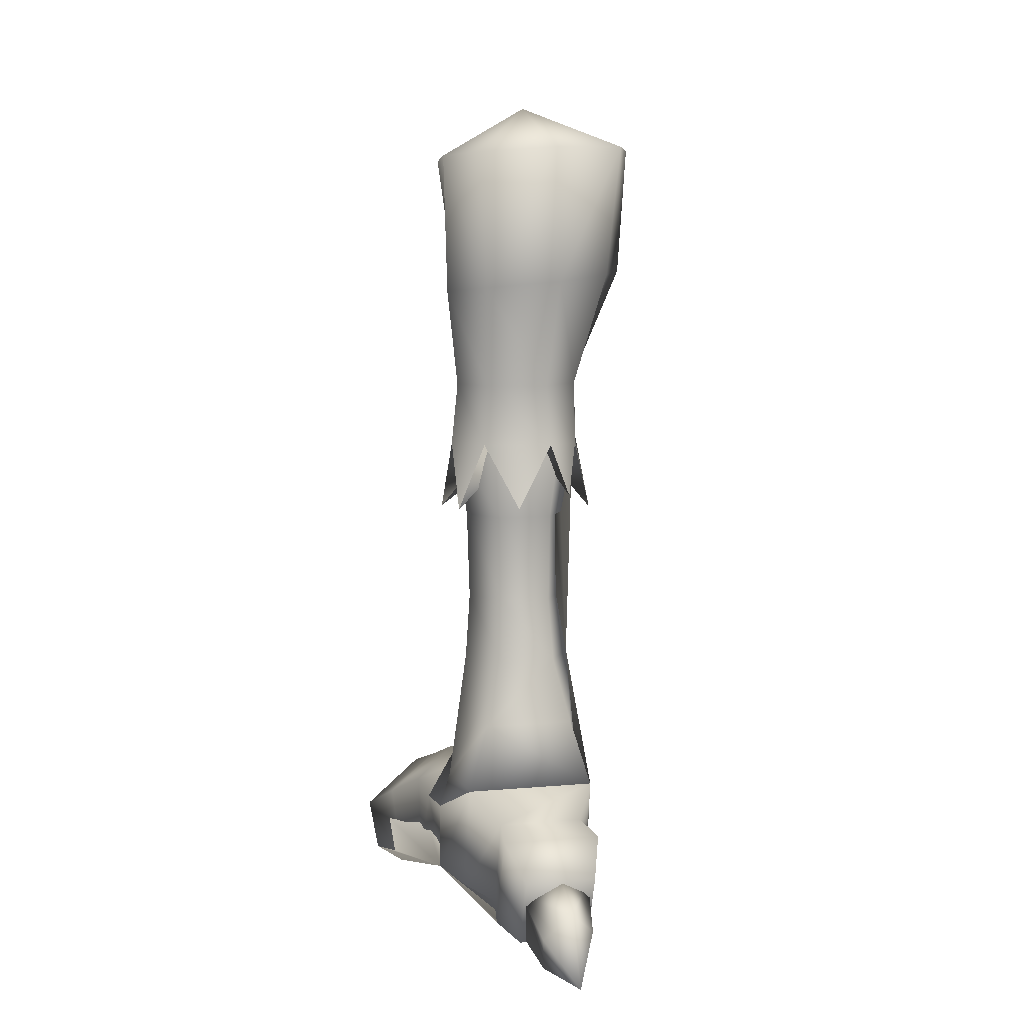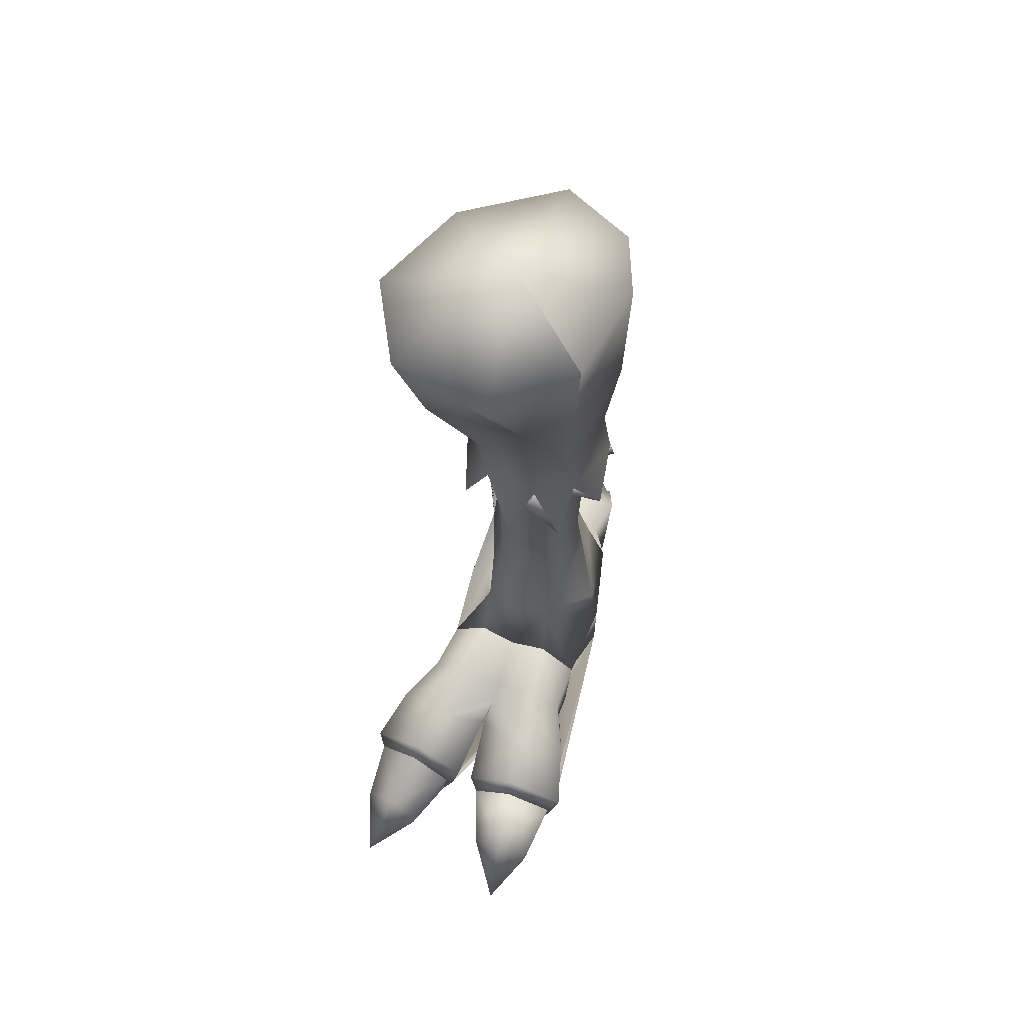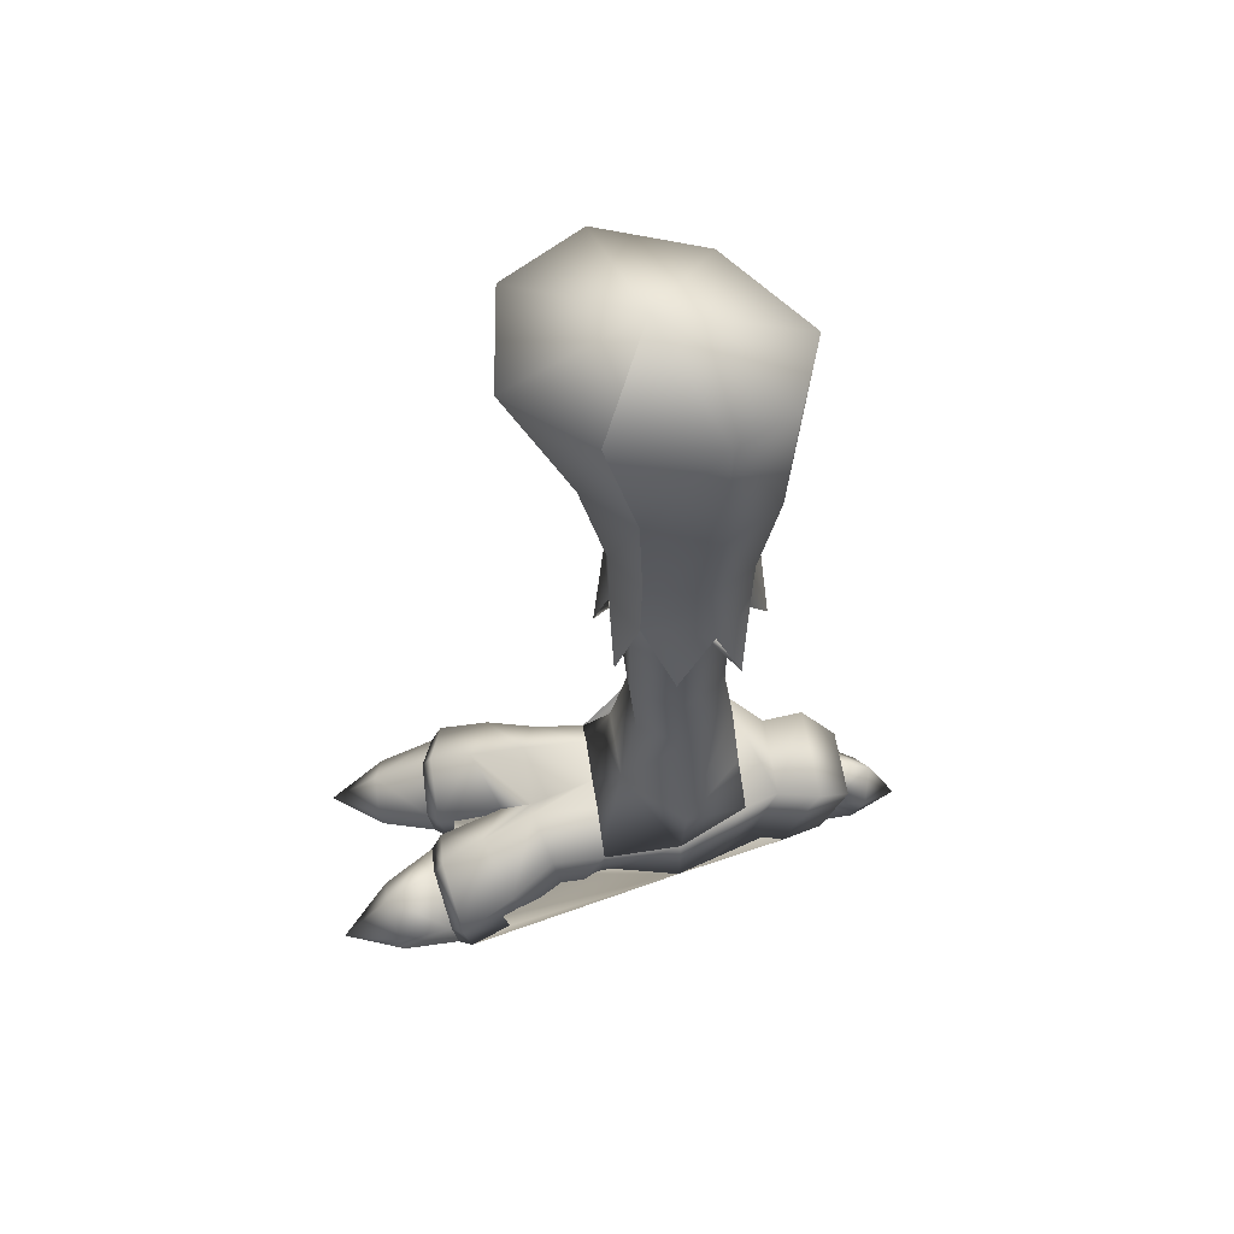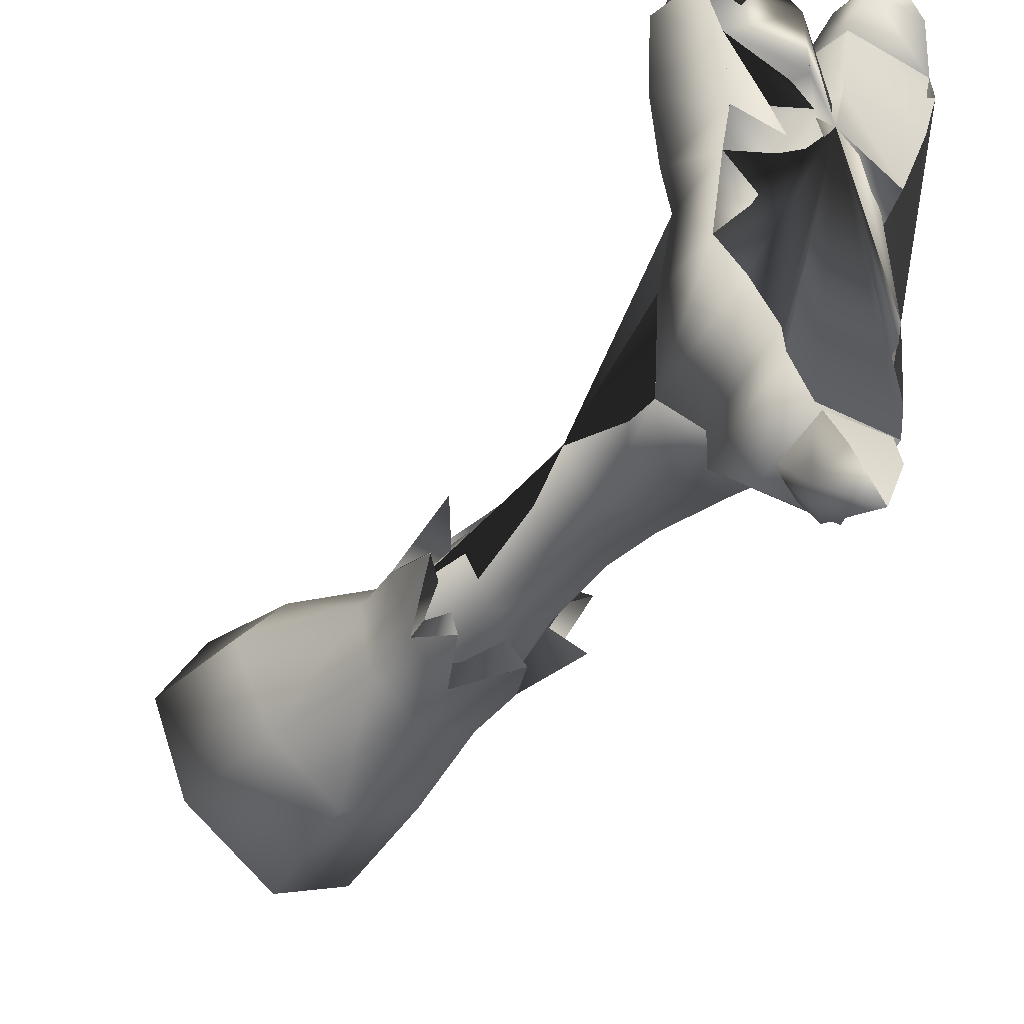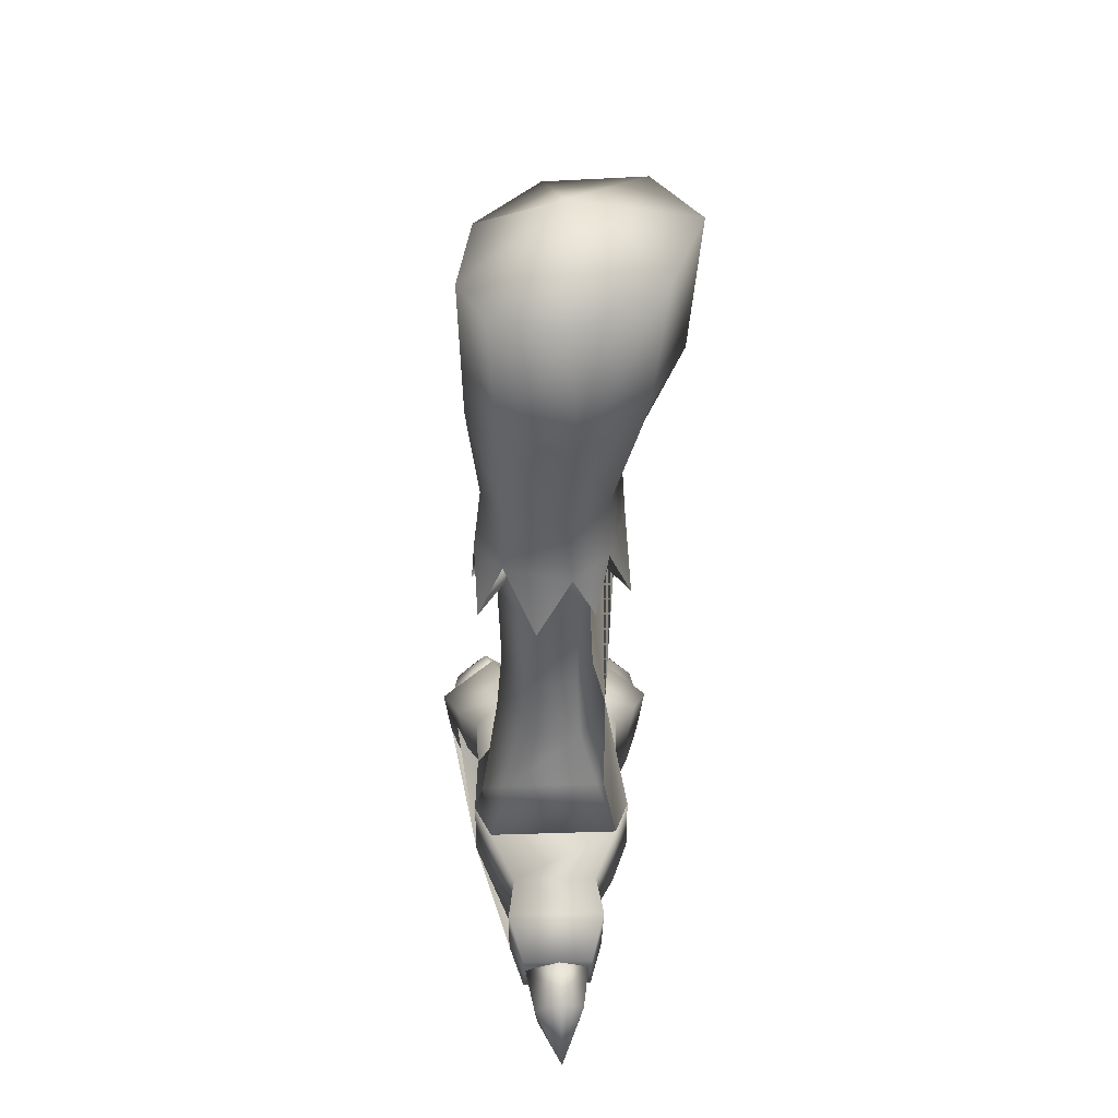
<metadata>
{"format":"obj","ext":"obj","renderer":"f3d","projection":"perspective","resolution":1024,"background":"white","views":[{"elev":7.1,"azim":165.5,"up":"+Y"},{"elev":63.3,"azim":21.2,"up":"+Y"},{"elev":59.3,"azim":81.2,"up":"+Y"},{"elev":-40.0,"azim":-32.0,"up":"+Z"},{"elev":41.1,"azim":177.8,"up":"+Y"}]}
</metadata>
<code>
o right_leg-17_aquilamon.blend_Aquilamon.001
v -0.1682 0.1894 -0.07908
v -0.2579 0.2541 0.05363
v -0.236 0.1852 0.2062
v -0.1563 0.1877 0.1147
v -0.1778 0.0206 -0.07399
v -0.1418 0.01583 -0.007378
v -0.1371 0.1881 -0.007199
v -0.2564 0.1945 -0.1149
v -0.3585 0.2002 0.188
v -0.2187 0.02797 0.1312
v -0.1715 0.01887 0.07454
v -0.1715 0.01887 0.07454
v -0.1563 0.1877 0.1147
v -0.1846 -0.1044 -0.05318
v -0.1563 -0.1043 -0.00041
v -0.2663 0.02853 -0.1042
v -0.2588 -0.1048 -0.066
v -0.3479 0.03686 -0.03449
v -0.308 -0.103 -0.02143
v -0.3971 0.04187 0.07511
v -0.3251 -0.1051 0.05158
v -0.3418 0.03623 0.1431
v -0.2854 -0.1047 0.09654
v -0.2188 -0.1048 0.1
v -0.1764 -0.1044 0.06967
v -0.1764 -0.1044 0.06967
v -0.4136 0.204 0.09099
v -0.3674 0.2014 -0.03059
v -0.1803 -0.1804 -0.04982
v -0.1471 -0.1804 -0.006628
v -0.2618 -0.1804 -0.07569
v -0.3072 -0.1822 -0.03028
v -0.3301 -0.1804 0.04606
v -0.2822 -0.1804 0.09494
v -0.2148 -0.1804 0.09967
v -0.1695 -0.1804 0.07254
v -0.1695 -0.1804 0.07254
v -0.2472 -0.2749 0.1131
v -0.1789 -0.272 0.09953
v -0.1425 -0.2673 0.03506
v -0.149 -0.2637 -0.03914
v -0.2185 -0.261 -0.08102
v -0.3218 -0.2787 0.0806
v -0.3369 -0.2706 0.004664
v -0.2906 -0.2476 -0.06202
v -0.2822 -0.1804 0.09494
v -0.2472 -0.2749 0.1131
v -0.2373 -0.1514 0.01546
v -0.2148 -0.1804 0.09967
v -0.1789 -0.272 0.09953
v -0.1695 -0.1804 0.07254
v -0.1425 -0.2673 0.03506
v -0.1471 -0.1804 -0.006628
v -0.149 -0.2637 -0.03914
v -0.1803 -0.1804 -0.04982
v -0.2185 -0.261 -0.08102
v -0.2618 -0.1804 -0.07569
v -0.3301 -0.1804 0.04606
v -0.3218 -0.2787 0.0806
v -0.3072 -0.1822 -0.03028
v -0.3369 -0.2706 0.004664
v -0.2906 -0.2476 -0.06202
v -0.2956 -0.5494 -0.0546
v -0.2735 -0.4662 -0.0476
v -0.3082 -0.4662 0.01243
v -0.3307 -0.6258 0.01345
v -0.1821 -0.5494 -0.0546
v -0.2042 -0.4662 -0.0476
v -0.1471 -0.6258 0.01345
v -0.1695 -0.4662 0.01243
v -0.1949 -0.5722 0.08907
v -0.2042 -0.4662 0.0693
v -0.2829 -0.5722 0.08907
v -0.2735 -0.4662 0.0693
v -0.3307 -0.6258 0.01345
v -0.3082 -0.4662 0.01243
v -0.3009 -0.3869 0.02066
v -0.2699 -0.3869 -0.03532
v -0.2716 -0.2774 -0.03603
v -0.3043 -0.2774 0.02066
v -0.2078 -0.3869 -0.03532
v -0.2061 -0.2774 -0.03603
v -0.1768 -0.3869 0.02066
v -0.1734 -0.2774 0.02066
v -0.2078 -0.3869 0.07663
v -0.2061 -0.2774 0.07735
v -0.2699 -0.3869 0.07663
v -0.2716 -0.2774 0.07735
v -0.3009 -0.3869 0.02066
v -0.3043 -0.2774 0.02066
v -0.278 -0.1982 -0.05002
v -0.3172 -0.1982 0.01787
v -0.1997 -0.1982 -0.05002
v -0.1605 -0.1982 0.01787
v -0.1997 -0.1982 0.08575
v -0.278 -0.1982 0.08575
v -0.3172 -0.1982 0.01787
v -0.267 -0.1137 -0.03092
v -0.2952 -0.1137 0.01787
v -0.2107 -0.1137 -0.03092
v -0.1825 -0.1137 0.01787
v -0.2107 -0.1137 0.06665
v -0.267 -0.1137 0.06665
v -0.2952 -0.1137 0.01787
v -0.3422 -0.6732 0.02145
v -0.3207 -0.6327 -0.063
v -0.2377 -0.6921 0.177
v -0.1918 -0.6374 0.2006
v -0.2376 -0.7039 0.1978
v -0.1571 -0.6327 -0.063
v -0.1571 -0.7728 -0.02811
v -0.1356 -0.7573 0.02291
v -0.1356 -0.6732 0.02145
v -0.1571 -0.6327 -0.063
v -0.1391 -0.6779 0.1839
v -0.1878 -0.6386 0.12
v -0.1403 -0.6854 0.1182
v -0.1391 -0.7869 0.1671
v -0.1568 -0.7714 0.1204
v -0.2131 -0.7833 0.1202
v -0.2275 -0.803 0.1849
v -0.1391 -0.7869 0.1671
v -0.1568 -0.7714 0.1204
v -0.2507 -0.803 0.1849
v -0.2614 -0.7833 0.1202
v -0.3357 -0.7869 0.1671
v -0.3357 -0.7714 0.1204
v -0.3357 -0.6779 0.1839
v -0.3357 -0.7869 0.1671
v -0.3357 -0.7714 0.1204
v -0.3304 -0.6854 0.1182
v -0.2829 -0.6386 0.12
v -0.2859 -0.6374 0.2006
v -0.2363 -0.6576 0.1192
v -0.2408 -0.7064 0.2385
v -0.3002 -0.6648 0.2675
v -0.356 -0.8104 0.2302
v -0.2579 -0.811 0.2323
v -0.3671 -0.7086 0.2402
v -0.356 -0.8104 0.2302
v -0.2275 -0.803 0.1849
v -0.2507 -0.803 0.1849
v -0.2579 -0.811 0.2323
v -0.2488 -0.7383 0.3203
v -0.3135 -0.6858 0.3193
v -0.3756 -0.8081 0.2935
v -0.263 -0.8156 0.311
v -0.3864 -0.7429 0.3018
v -0.3756 -0.8081 0.2935
v -0.263 -0.8156 0.311
v -0.1403 -0.6854 0.1182
v -0.1878 -0.6386 0.12
v -0.1356 -0.6732 0.02145
v -0.1356 -0.7573 0.02291
v -0.1571 -0.7728 -0.02811
v -0.1905 -0.7714 0.02549
v -0.3207 -0.7728 -0.02811
v -0.2873 -0.7714 0.02549
v -0.3422 -0.7573 0.02291
v -0.3422 -0.6732 0.02145
v -0.3304 -0.6854 0.1182
v -0.2829 -0.6386 0.12
v -0.2363 -0.6576 0.1192
v -0.3422 -0.7573 0.02291
v -0.3422 -0.6732 0.02145
v -0.3207 -0.7728 -0.02811
v -0.3207 -0.6327 -0.063
v -0.2834 -0.8001 -0.1781
v -0.1945 -0.8001 -0.1781
v -0.1945 -0.7145 -0.2089
v -0.2834 -0.7145 -0.2089
v -0.1858 -0.7775 -0.07912
v -0.292 -0.7775 -0.07912
v -0.1858 -0.6658 -0.112
v -0.1858 -0.7775 -0.07912
v -0.292 -0.6658 -0.112
v -0.292 -0.7775 -0.07912
v -0.1774 -0.7906 -0.1227
v -0.3004 -0.7906 -0.1227
v -0.1774 -0.6737 -0.1654
v -0.1774 -0.7906 -0.1227
v -0.3004 -0.6737 -0.1654
v -0.3004 -0.7906 -0.1227
v -0.1945 -0.8001 -0.1781
v -0.2834 -0.8001 -0.1781
v -0.2635 -0.7464 0.3334
v -0.3158 -0.7057 0.331
v -0.2726 -0.8112 0.3276
v -0.3666 -0.8138 0.3107
v -0.2726 -0.8112 0.3276
v -0.3745 -0.7528 0.316
v -0.3666 -0.8138 0.3107
v -0.2635 -0.7464 0.3334
v -0.2912 -0.7771 0.397
v -0.3285 -0.7484 0.3953
v -0.3158 -0.7057 0.331
v -0.2726 -0.8112 0.3276
v -0.2977 -0.8231 0.3929
v -0.3666 -0.8138 0.3107
v -0.3647 -0.825 0.3808
v -0.2977 -0.8231 0.3929
v -0.2726 -0.8112 0.3276
v -0.3745 -0.7528 0.316
v -0.3703 -0.7816 0.3846
v -0.3424 -0.816 0.4565
v -0.1785 -0.6648 0.2674
v -0.2378 -0.7064 0.2385
v -0.1391 -0.7869 0.1671
v -0.2208 -0.811 0.2323
v -0.1227 -0.8104 0.2302
v -0.1227 -0.8104 0.2302
v -0.1116 -0.7086 0.2402
v -0.2208 -0.811 0.2323
v -0.2283 -0.7382 0.3192
v -0.1635 -0.6858 0.321
v -0.2139 -0.8156 0.3105
v -0.1005 -0.8083 0.2979
v -0.08998 -0.7431 0.3067
v -0.1005 -0.8083 0.2979
v -0.2139 -0.8156 0.3105
v -0.1619 -0.7057 0.3328
v -0.2143 -0.7464 0.333
v -0.2051 -0.8112 0.3276
v -0.2051 -0.8112 0.3276
v -0.1103 -0.814 0.3147
v -0.1103 -0.814 0.3147
v -0.1026 -0.7529 0.3203
v -0.2143 -0.7464 0.333
v -0.1619 -0.7057 0.3328
v -0.1524 -0.7485 0.3975
v -0.1898 -0.7772 0.3977
v -0.2051 -0.8112 0.3276
v -0.1832 -0.8231 0.3938
v -0.1103 -0.814 0.3147
v -0.1157 -0.8252 0.3847
v -0.1026 -0.7529 0.3203
v -0.1103 -0.814 0.3147
v -0.1157 -0.8252 0.3847
v -0.1102 -0.7818 0.3887
v -0.1417 -0.8161 0.4593
v -0.2829 -0.7271 -0.18
v -0.2716 -0.7715 -0.2394
v -0.2419 -0.7447 -0.25
v -0.2413 -0.7102 -0.196
v -0.2754 -0.7896 -0.1624
v -0.2663 -0.8158 -0.2268
v -0.1992 -0.7931 -0.1615
v -0.2119 -0.8183 -0.2262
v -0.2663 -0.8158 -0.2268
v -0.2754 -0.7896 -0.1624
v -0.1934 -0.7348 -0.1807
v -0.2078 -0.7769 -0.2398
v -0.2119 -0.8183 -0.2262
v -0.1992 -0.7931 -0.1615
v -0.2413 -0.8251 -0.2891
v -0.2413 -0.8251 -0.2891
f 112 119 118 211 219 226 227 221 222 223 220 213 141 142 143 150 188 186 187 191 192 149 140 129 130 164 166 177 183 168 169 181 175 111
f 8 2 1
f 46 47 49 50 51 52 53 54 55 56 57 62 60 61 58 59
f 113 110 167 165 131 132 134 116 117
f 5 7 6
f 7 5 1
f 10 4 3
f 4 10 11
f 12 7 13
f 7 12 6
f 6 14 5
f 14 6 15
f 5 17 16
f 17 5 14
f 16 19 18
f 19 16 17
f 18 21 20
f 21 18 19
f 21 22 20
f 22 21 23
f 23 10 22
f 10 23 24
f 24 11 10
f 11 24 25
f 26 6 12
f 6 26 15
f 2 27 9
f 2 28 27
f 244 241 245 246 255 253 254 251
f 9 10 3
f 10 9 22
f 27 22 9
f 22 27 20
f 28 20 27
f 20 28 18
f 16 28 8
f 28 16 18
f 5 8 1
f 8 5 16
f 15 29 14
f 29 15 30
f 14 31 17
f 31 14 29
f 17 32 19
f 32 17 31
f 19 33 21
f 33 19 32
f 33 23 21
f 23 33 34
f 34 24 23
f 24 34 35
f 35 25 24
f 25 35 36
f 37 15 26
f 15 37 30
f 34 38 35
f 35 39 36
f 37 40 30
f 30 41 29
f 29 42 31
f 33 43 34
f 32 44 33
f 31 45 32
f 46 48 47
f 47 48 49
f 49 48 50
f 50 48 51
f 52 48 53
f 51 48 52
f 53 48 54
f 54 48 55
f 55 48 56
f 56 48 57
f 58 48 59
f 59 48 46
f 60 48 61
f 61 48 58
f 57 48 62
f 62 48 60
f 28 2 8
f 65 66 105 106 114 153 151 152 163 162 161 160 75 76 89 90 97 104 103 102 101 100 98 99 92 80 77
f 2 7 1
f 2 13 7
f 2 9 3
f 2 3 4
f 229 236 237 238 240 235 234 232 228
f 121 122 123 154 155 172 178 184 185 179 173 157 159 127 126 137 146 189 190 147 138 124
f 63 65 64
f 65 63 66
f 67 64 68
f 64 67 63
f 69 68 70
f 68 69 67
f 71 70 72
f 70 71 69
f 73 72 74
f 72 73 71
f 75 74 76
f 74 75 73
f 77 79 78
f 79 77 80
f 78 82 81
f 82 78 79
f 81 84 83
f 84 81 82
f 83 86 85
f 86 83 84
f 85 88 87
f 88 85 86
f 87 90 89
f 90 87 88
f 80 91 79
f 91 80 92
f 79 93 82
f 93 79 91
f 82 94 84
f 94 82 93
f 84 95 86
f 95 84 94
f 86 96 88
f 96 86 95
f 88 97 90
f 97 88 96
f 92 98 91
f 98 92 99
f 91 100 93
f 100 91 98
f 93 101 94
f 101 93 100
f 94 102 95
f 102 94 101
f 95 103 96
f 103 95 102
f 96 104 97
f 104 96 103
f 78 65 77
f 65 78 64
f 81 64 78
f 64 81 68
f 83 68 81
f 68 83 70
f 85 70 83
f 70 85 72
f 87 72 85
f 72 87 74
f 89 74 87
f 74 89 76
f 66 106 105
f 106 66 63
f 107 109 108
f 110 112 111
f 112 110 113
f 67 106 63
f 106 67 114
f 115 116 108
f 116 115 117
f 118 117 115
f 117 118 119
f 120 122 121
f 122 120 123
f 124 120 121
f 120 124 125
f 126 125 124
f 125 126 127
f 128 130 129
f 130 128 131
f 132 128 133
f 128 132 131
f 108 134 107
f 134 108 116
f 109 136 135
f 136 109 133
f 126 138 137
f 138 126 124
f 129 139 128
f 139 129 140
f 133 139 136
f 139 133 128
f 109 142 141
f 142 135 143
f 135 142 109
f 144 136 145
f 136 144 135
f 137 147 146
f 147 137 138
f 148 140 149
f 140 148 139
f 136 148 145
f 148 136 139
f 143 144 150
f 144 143 135
f 151 71 152
f 71 153 69
f 119 113 117
f 113 119 112
f 154 156 155
f 155 158 157
f 158 155 156
f 158 159 157
f 73 75 160
f 73 160 161
f 161 162 73
f 152 71 163
f 151 153 71
f 69 114 67
f 114 69 153
f 131 164 130
f 164 131 165
f 164 167 166
f 167 164 165
f 168 170 169
f 170 168 171
f 127 158 125
f 158 127 159
f 125 156 120
f 156 125 158
f 120 154 123
f 154 120 156
f 155 173 172
f 173 155 157
f 111 174 110
f 174 111 175
f 167 174 176
f 174 167 110
f 166 176 177
f 176 166 167
f 178 173 179
f 173 178 172
f 180 175 181
f 175 180 174
f 182 174 180
f 174 182 176
f 177 182 183
f 182 177 176
f 184 179 185
f 179 184 178
f 170 181 169
f 181 170 180
f 171 180 170
f 180 171 182
f 183 171 168
f 171 183 182
f 145 186 144
f 186 145 187
f 144 188 150
f 188 144 186
f 147 189 146
f 189 147 190
f 149 191 148
f 191 149 192
f 148 187 145
f 187 148 191
f 193 195 194
f 195 193 196
f 197 194 198
f 194 197 193
f 199 201 200
f 201 199 202
f 203 200 204
f 200 203 199
f 203 195 196
f 195 203 204
f 109 107 133
f 133 134 132
f 134 133 107
f 163 73 162
f 163 71 73
f 194 195 205
f 198 194 205
f 200 201 205
f 204 200 205
f 195 204 205
f 109 206 108
f 206 109 207
f 208 209 121
f 209 208 210
f 118 212 211
f 212 118 115
f 108 212 115
f 212 108 206
f 141 207 109
f 207 141 213
f 214 206 207
f 206 214 215
f 210 216 209
f 216 210 217
f 218 211 212
f 211 218 219
f 206 218 212
f 218 206 215
f 213 214 207
f 214 213 220
f 215 222 221
f 222 215 214
f 214 223 222
f 223 214 220
f 216 225 224
f 225 216 217
f 219 227 226
f 227 219 218
f 218 221 227
f 221 218 215
f 228 230 229
f 230 228 231
f 232 231 228
f 231 232 233
f 234 233 232
f 233 234 235
f 236 238 237
f 238 236 239
f 236 230 239
f 230 236 229
f 231 240 230
f 233 240 231
f 235 240 233
f 239 240 238
f 230 240 239
f 241 243 242
f 243 241 244
f 245 242 246
f 242 245 241
f 247 249 248
f 249 247 250
f 251 253 252
f 253 251 254
f 251 243 244
f 243 251 252
f 242 243 255
f 246 242 255
f 248 249 256
f 252 253 255
f 243 252 255

</code>
